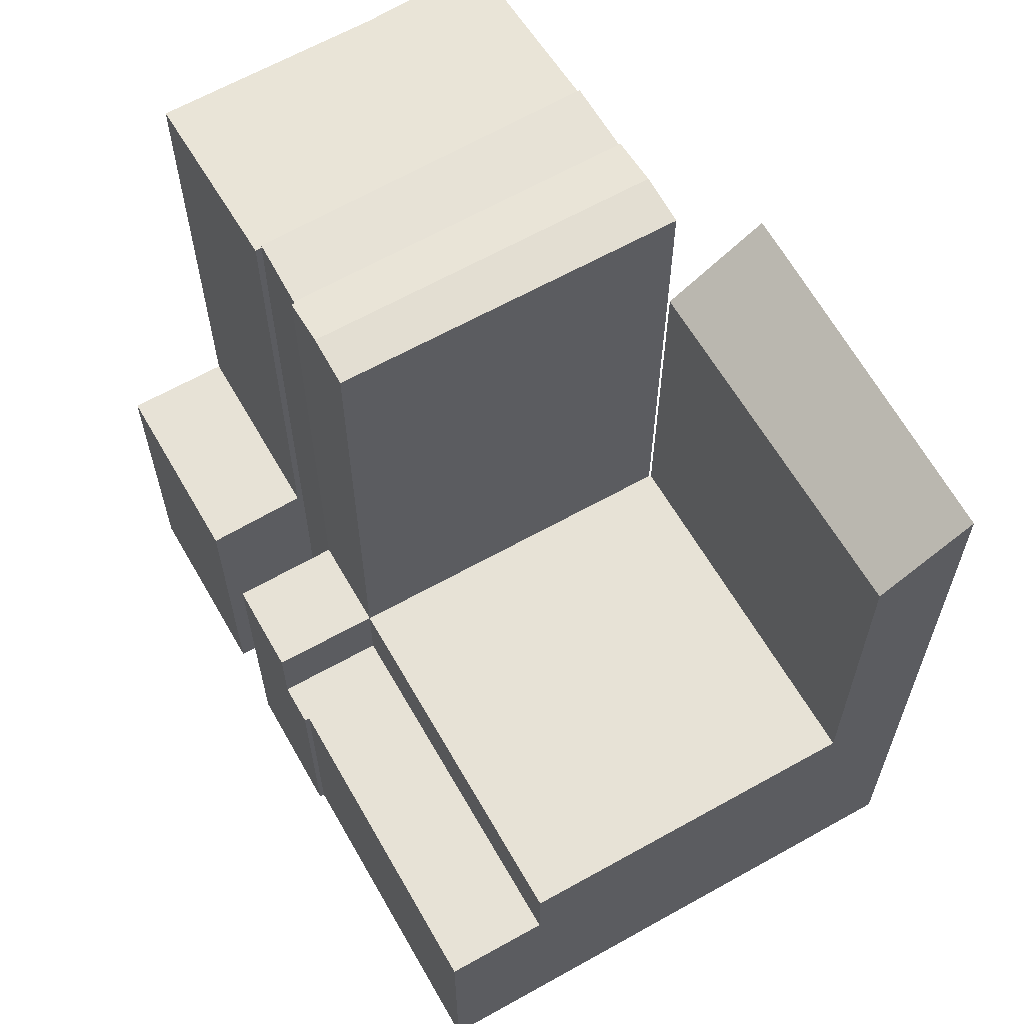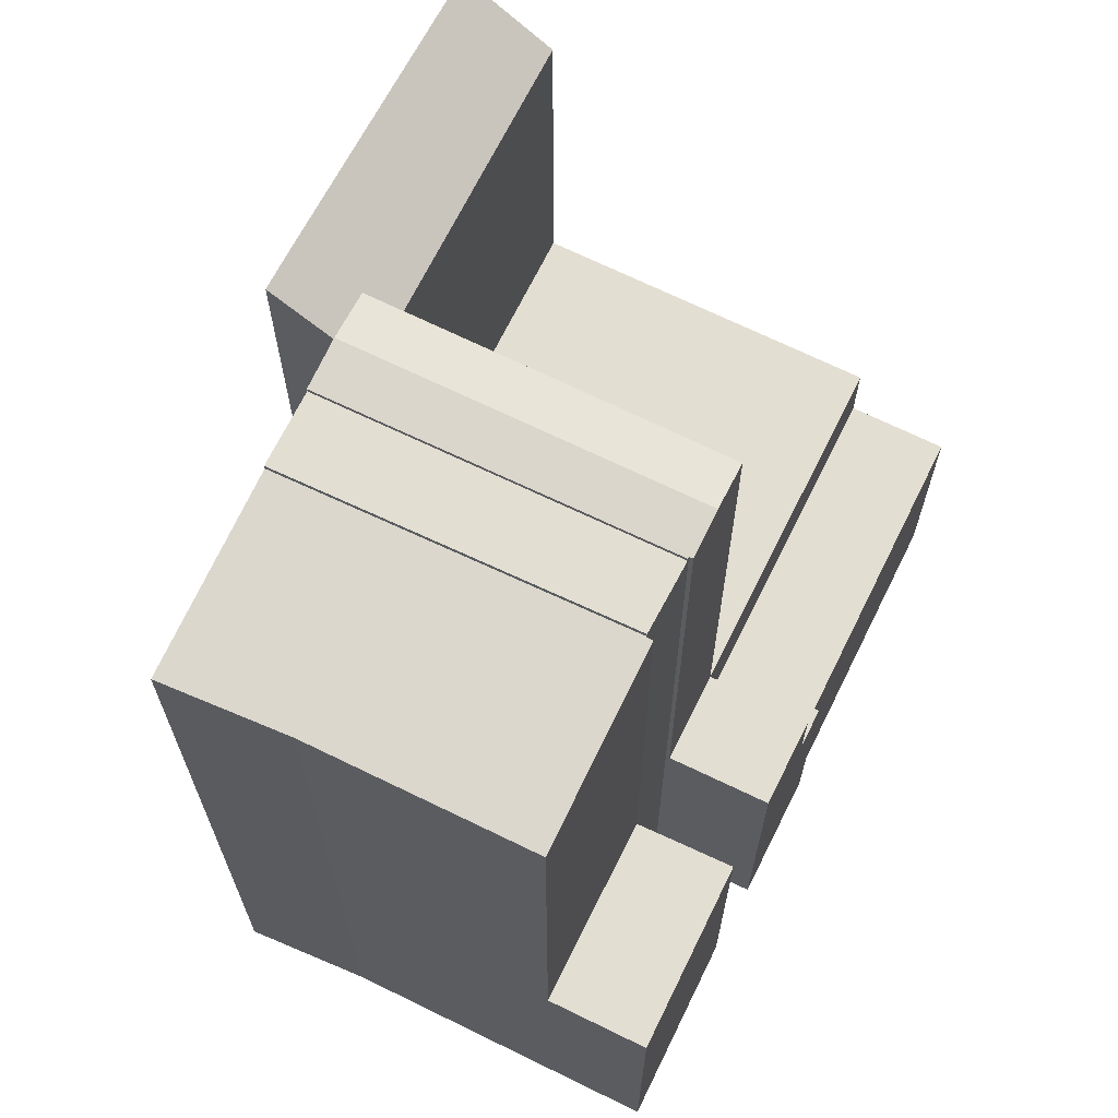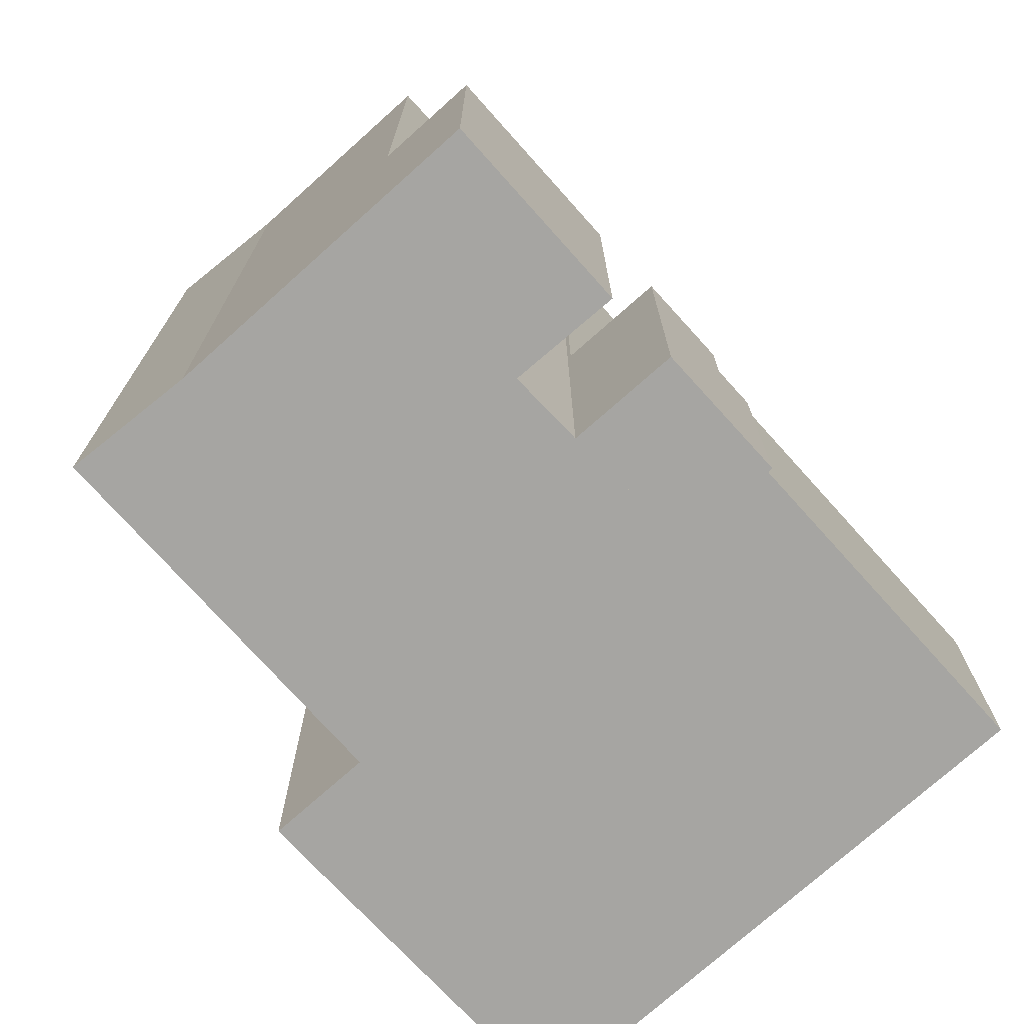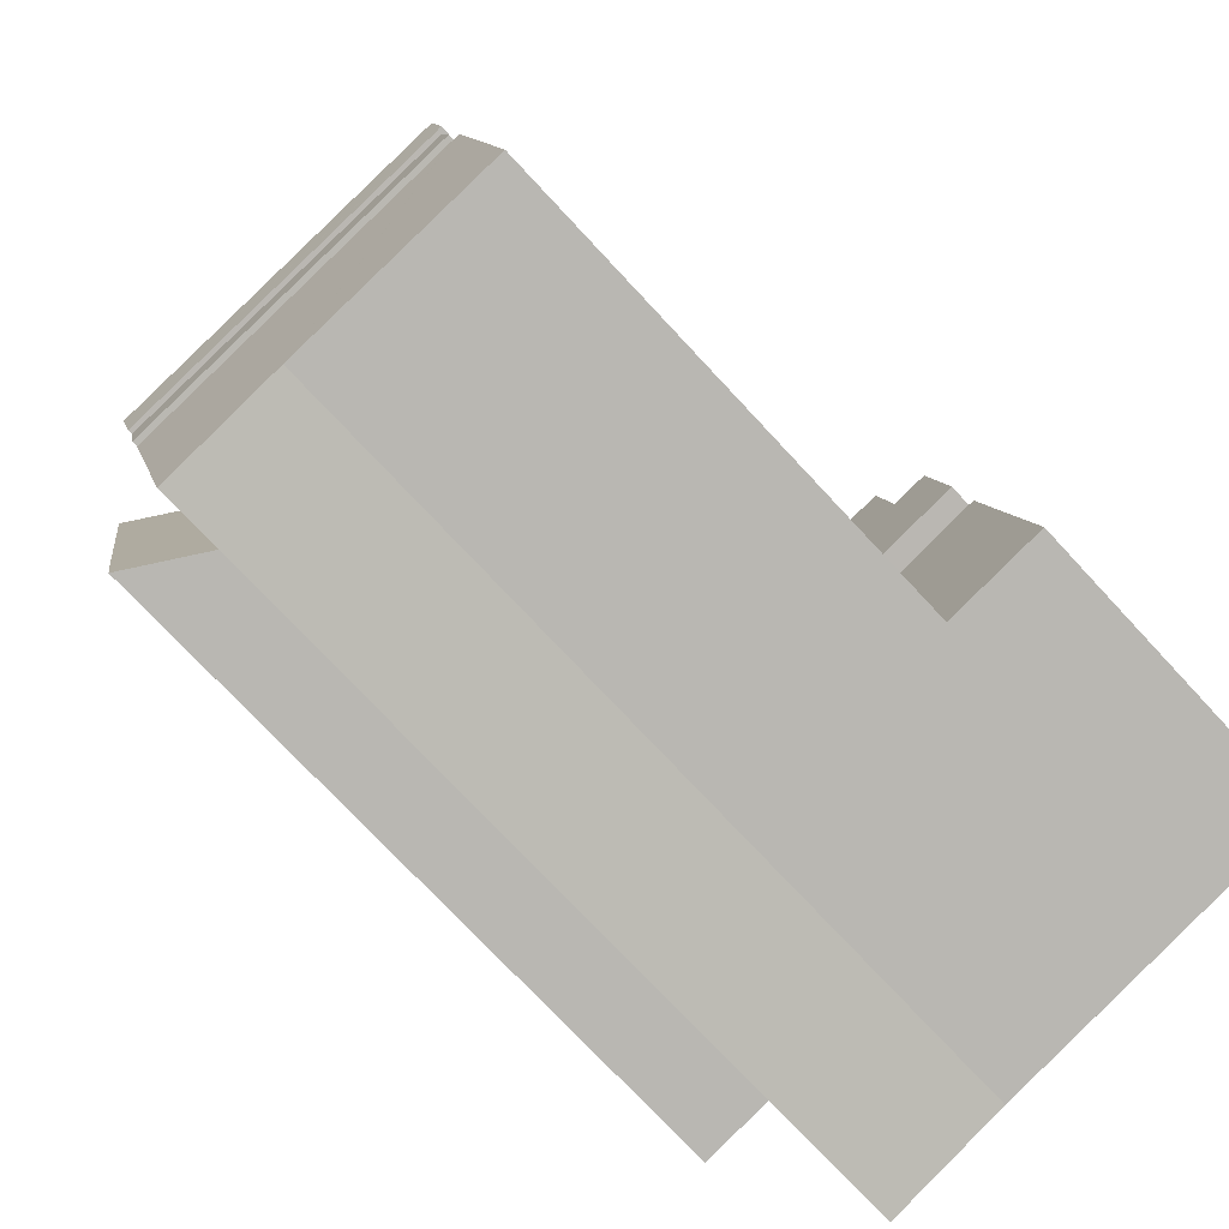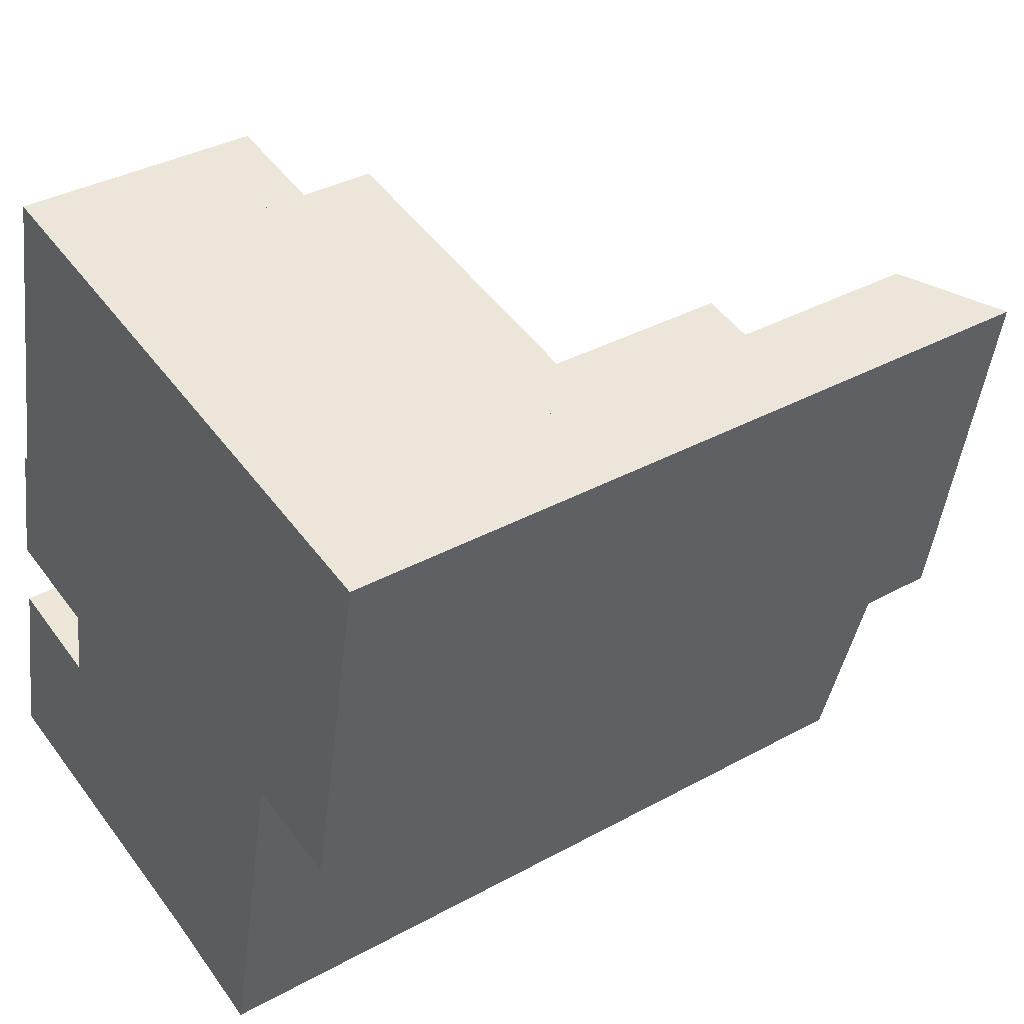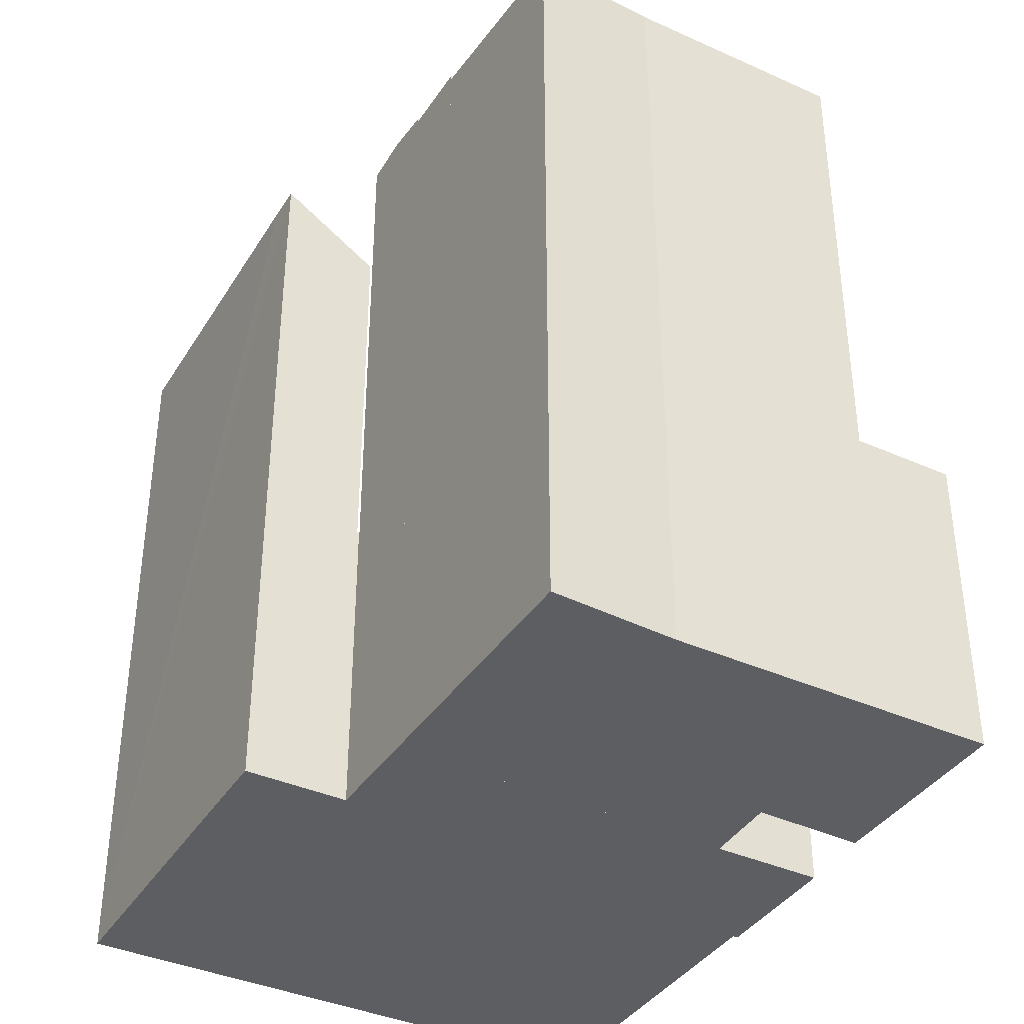
<metadata>
{"format":"obj","ext":"obj","renderer":"f3d","projection":"perspective","resolution":1024,"background":"white","views":[{"elev":63.3,"azim":-17.6,"up":"+Y"},{"elev":67.6,"azim":-141.6,"up":"+Y"},{"elev":-73.6,"azim":-125.9,"up":"+Y"},{"elev":-73.4,"azim":-137.2,"up":"+Z"},{"elev":35.4,"azim":53.8,"up":"+Z"},{"elev":-38.5,"azim":162.7,"up":"+Y"}]}
</metadata>
<code>
v  24.53 41.69 4.517
v  8.152 41.69 12.05
v  25.36 41.69 8.249
v  7.494 41.69 8.486
v  7.989 41.69 11.17
v  7.494 -5.196e-16 8.486
v  8.152 -7.381e-16 12.05
v  7.989 -6.841e-16 11.17
v  25.36 -5.051e-16 8.249
v  24.53 -2.766e-16 4.517
v  25.91 42.16 10.72
v  8.982 41.91 16.88
v  26.45 41.9 13.19
v  8.468 42.16 14.49
v  8.152 41.91 12.05
v  25.36 41.9 8.249
v  8.17 41.92 12.15
v  7.975 41.92 12.2
v  8.982 -1.034e-15 16.88
v  8.468 -8.871e-16 14.49
v  7.975 -7.467e-16 12.2
v  8.17 -7.441e-16 12.15
v  26.45 -8.078e-16 13.19
v  25.91 -6.564e-16 10.72
v  0 15.84 9.699e-16
v  7.184 15.84 8.513
v  5.115 15.84 -1.111
v  2.124 15.84 9.72
v  0 0 0
v  2.124 -5.952e-16 9.72
v  7.184 -5.213e-16 8.513
v  5.115 6.803e-17 -1.111
v  8.982 15.9 16.88
v  26.46 15.9 13.24
v  26.45 15.9 13.19
v  30.6 15.9 31.42
v  26.56 15.9 13.22
v  12.91 15.9 35.15
v  12.91 -2.152e-15 35.15
v  30.6 -1.924e-15 31.42
v  26.56 -8.093e-16 13.22
v  26.46 -8.106e-16 13.24
v  2.712 15.93 13.36
v  8.468 15.93 14.49
v  7.975 15.93 12.2
v  8.982 15.93 16.88
v  3.69 15.93 18
v  3.045 15.93 14.94
v  3.69 -1.102e-15 18
v  3.045 -9.147e-16 14.94
v  2.712 -8.18e-16 13.36
v  22.37 40.46 -5.212
v  7.494 41.42 8.486
v  24.53 41.42 4.517
v  16.16 40.49 -3.508
v  7.486 41.42 8.441
v  7.184 41.42 8.513
v  5.115 40.47 -1.111
v  7.486 -5.169e-16 8.441
v  22.37 3.191e-16 -5.212
v  16.16 2.148e-16 -3.508
v  8.982 12.19 16.88
v  7.848 12.19 36.22
v  12.91 12.19 35.15
v  4.378 12.19 20.03
v  4.129 12.19 20.08
v  3.69 12.19 18
v  4.129 -1.229e-15 20.08
v  4.378 -1.227e-15 20.03
v  7.848 -2.218e-15 36.22
v  30.6 34.64 31.42
v  31.52 37.85 12.14
v  26.56 34.64 13.22
v  31.93 37.84 14.06
v  35.22 37.63 30.44
v  35.22 -1.864e-15 30.44
v  31.52 -7.433e-16 12.14
v  31.93 -8.608e-16 14.06
g defaultobject
f 1 2 3
f 2 1 4
f 2 4 5
f 6 5 4
f 5 6 2
f 2 6 7
f 7 6 8
f 7 3 2
f 3 7 9
f 9 1 3
f 1 9 10
f 10 4 1
f 4 10 6
f 8 9 7
f 9 8 6
f 9 6 10
f 11 12 13
f 12 11 14
f 15 11 16
f 11 15 17
f 11 17 14
f 14 17 18
f 18 12 14
f 12 18 19
f 19 18 20
f 20 18 21
f 15 22 17
f 22 15 7
f 19 13 12
f 13 19 23
f 13 16 11
f 16 13 23
f 16 23 9
f 9 23 24
f 16 7 15
f 7 16 9
f 22 18 17
f 18 22 21
f 20 23 19
f 23 20 24
f 24 20 21
f 24 21 22
f 24 22 9
f 9 22 7
f 25 26 27
f 26 25 28
f 29 28 25
f 28 29 30
f 30 26 28
f 26 30 31
f 31 27 26
f 27 31 32
f 32 25 27
f 25 32 29
f 32 30 29
f 30 32 31
f 33 34 35
f 34 36 37
f 36 34 33
f 36 33 38
f 39 36 38
f 36 39 40
f 40 37 36
f 37 40 41
f 42 35 34
f 35 42 23
f 41 34 37
f 34 41 42
f 23 33 35
f 33 23 19
f 19 38 33
f 38 19 39
f 23 42 19
f 19 40 39
f 40 19 42
f 40 42 41
f 43 44 45
f 44 43 46
f 46 43 47
f 47 43 48
f 48 49 47
f 49 48 43
f 49 43 50
f 50 43 51
f 49 46 47
f 46 49 19
f 19 44 46
f 44 19 45
f 45 19 21
f 21 19 20
f 21 43 45
f 43 21 51
f 50 19 49
f 19 50 51
f 19 51 21
f 19 21 20
f 52 53 54
f 53 52 55
f 53 55 56
f 56 55 57
f 57 55 58
f 31 56 57
f 56 31 59
f 6 54 53
f 54 6 10
f 56 6 53
f 6 56 59
f 58 31 57
f 31 58 32
f 10 52 54
f 52 10 60
f 52 61 55
f 61 52 60
f 61 58 55
f 58 61 32
f 32 61 31
f 6 60 10
f 60 6 59
f 60 59 31
f 60 31 61
f 62 63 64
f 63 62 65
f 65 62 66
f 66 62 67
f 68 65 66
f 65 68 69
f 70 64 63
f 64 70 39
f 69 63 65
f 63 69 70
f 49 66 67
f 66 49 68
f 39 62 64
f 62 39 19
f 19 67 62
f 67 19 49
f 70 19 39
f 19 70 69
f 19 69 68
f 19 68 49
f 71 72 73
f 72 71 74
f 74 71 75
f 76 74 75
f 74 76 72
f 72 76 77
f 77 76 78
f 77 73 72
f 73 77 41
f 41 71 73
f 71 41 40
f 71 76 75
f 76 71 40
f 78 41 77
f 41 78 40
f 40 78 76

</code>
